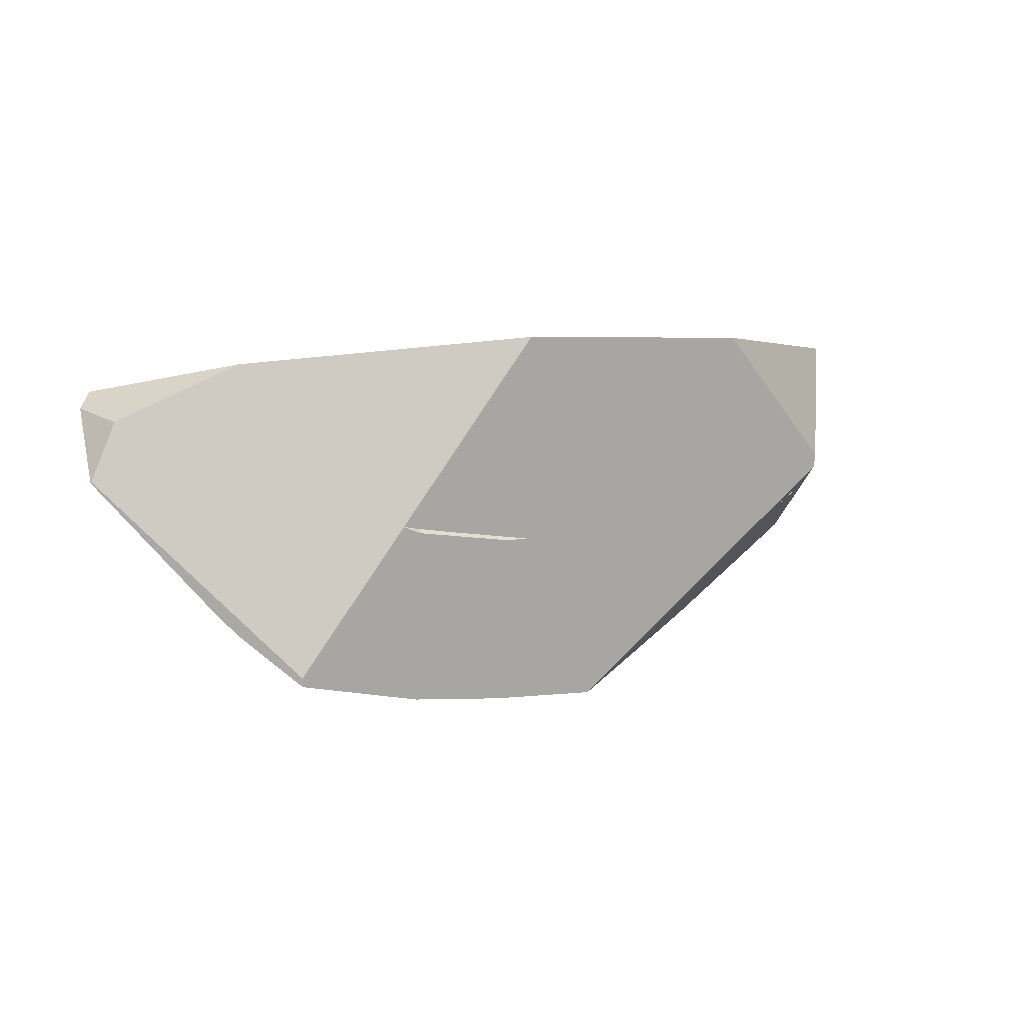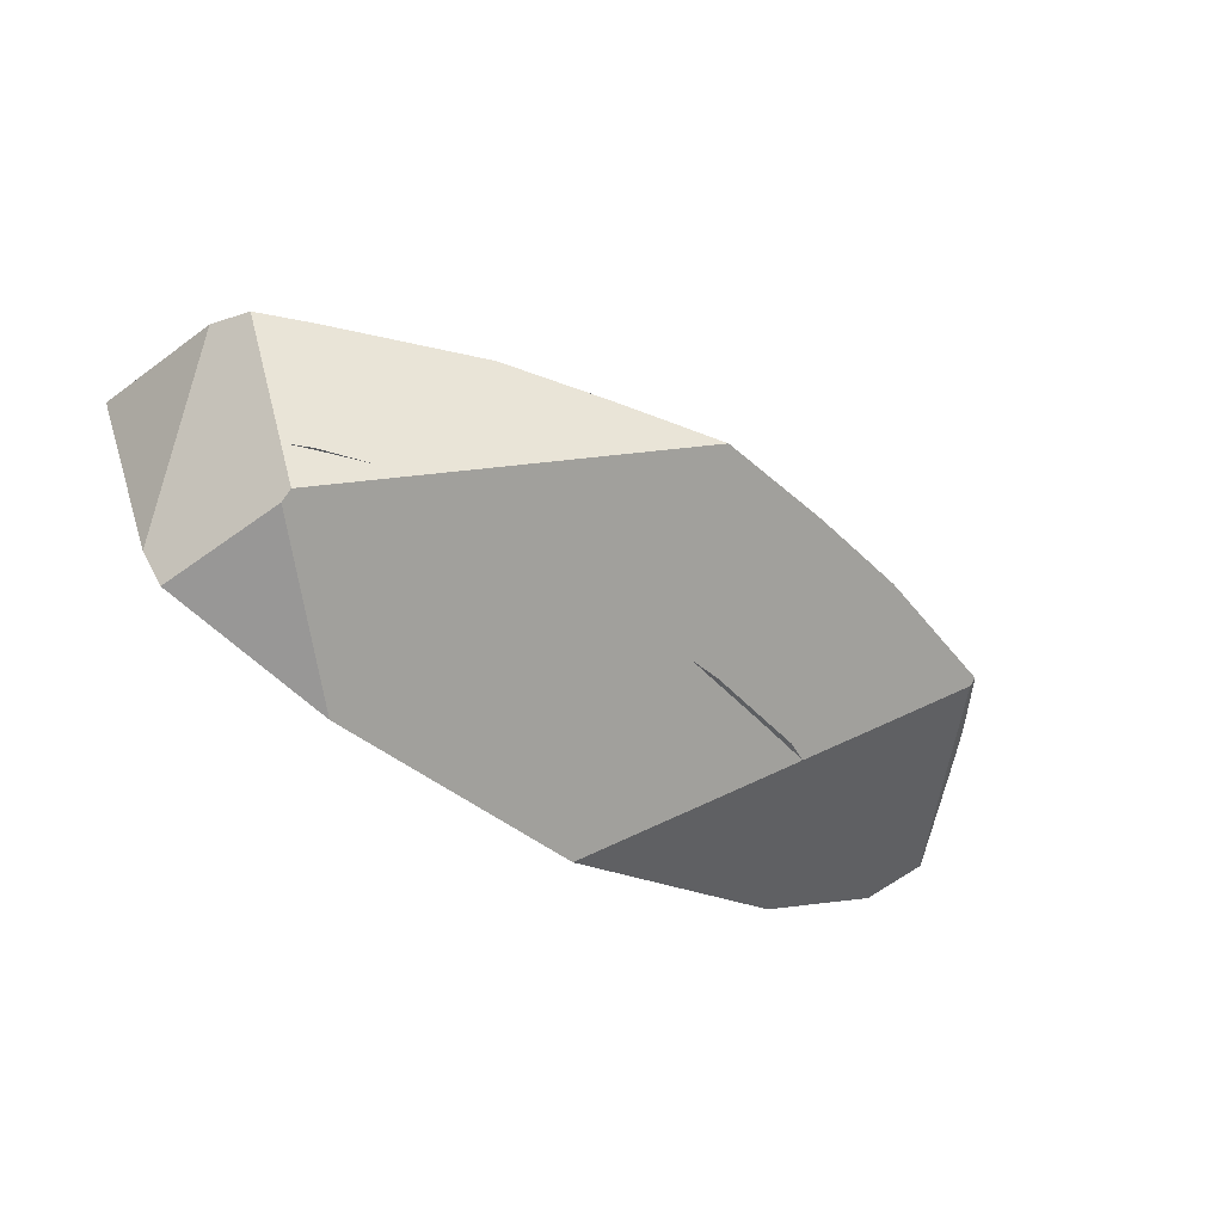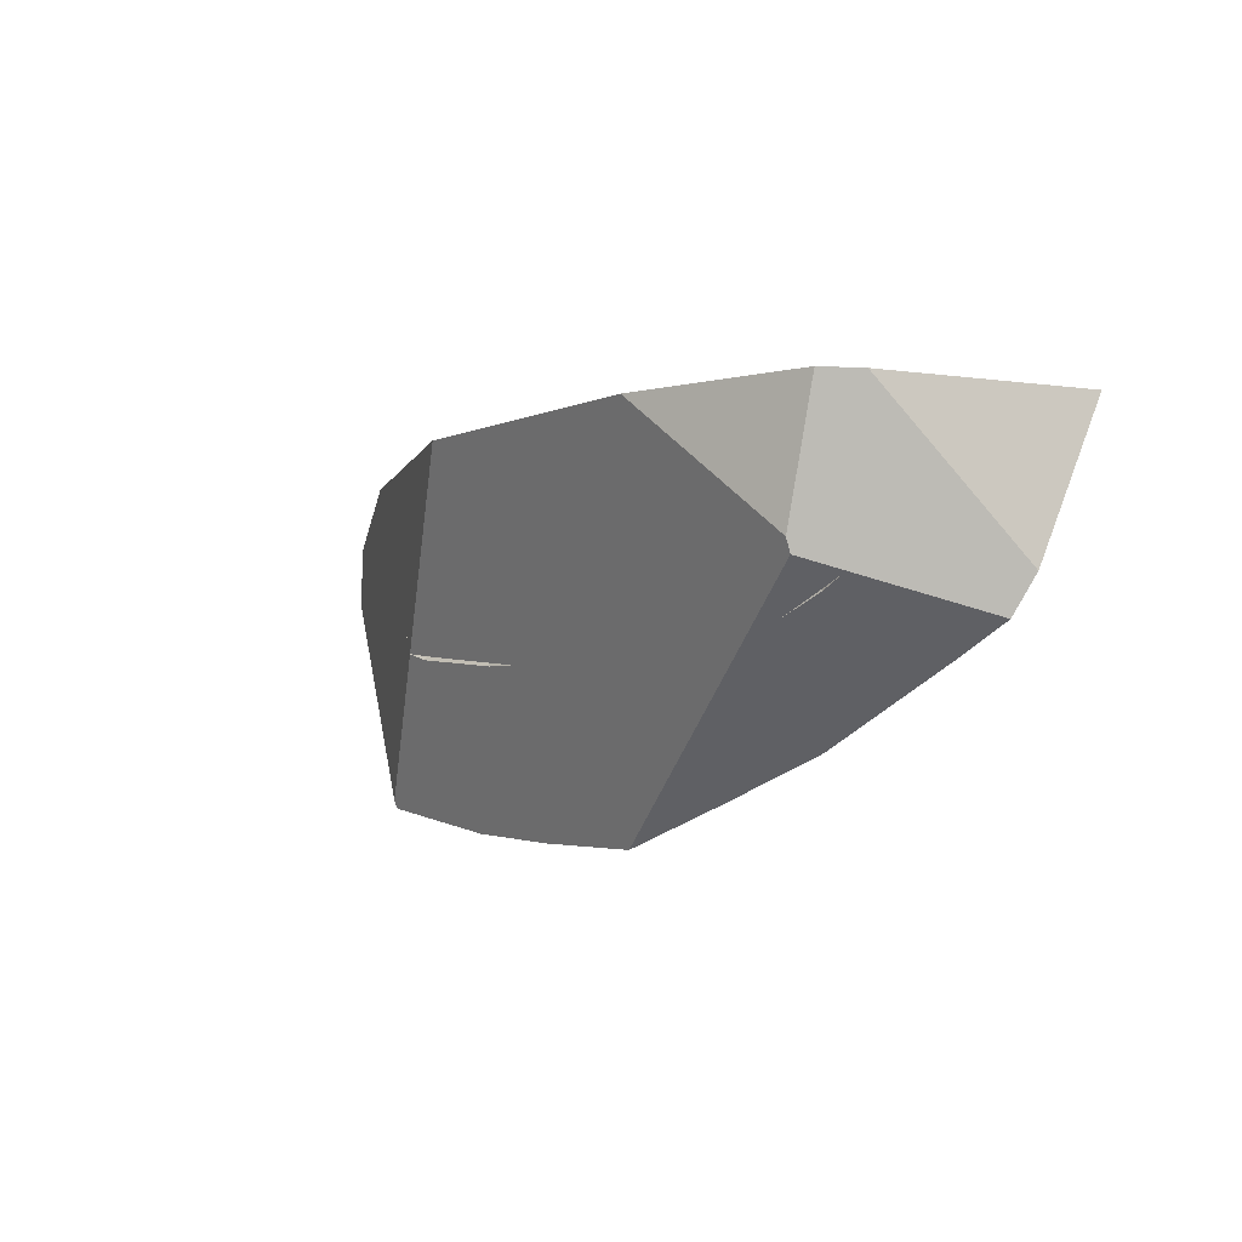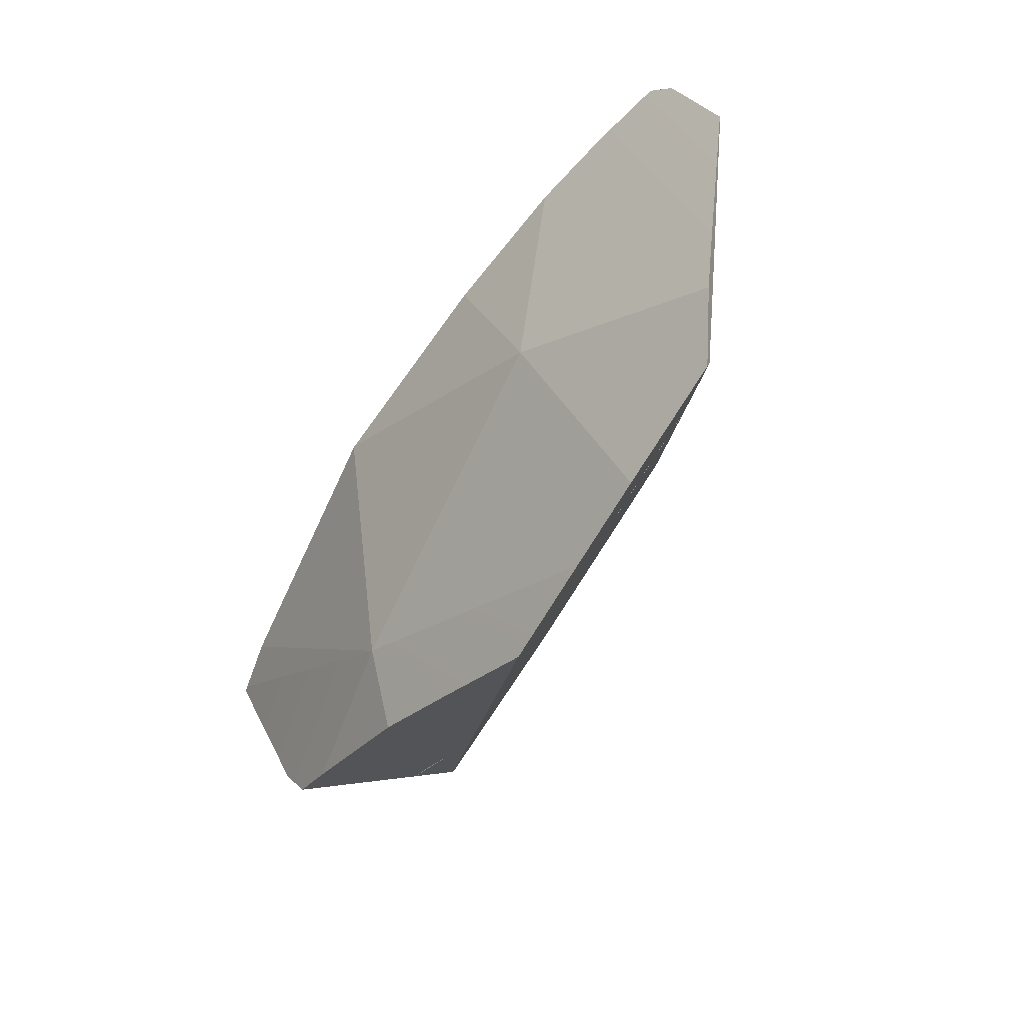
<metadata>
{"format":"obj","ext":"obj","renderer":"f3d","projection":"perspective","resolution":1024,"background":"white","views":[{"elev":-5.9,"azim":-49.3,"up":"+Z"},{"elev":-70.6,"azim":134.4,"up":"+Y"},{"elev":2.3,"azim":37.1,"up":"+Z"},{"elev":-68.9,"azim":-133.5,"up":"+Z"}]}
</metadata>
<code>
g  Instance
v 2.869 -40.9 -3.796
v 3.462 -41.05 -3.731
v 2.788 -41.23 -4.457
v 2.788 -41.23 -4.457
v 3.462 -41.05 -3.731
v 3.741 -41.23 -3.905
v 4.458 -41.41 -3.608
v 4.44 -41.53 -3.836
v 4.014 -41.23 -3.665
v 4.014 -41.23 -3.665
v 4.44 -41.53 -3.836
v 3.741 -41.23 -3.905
v 3.741 -41.23 -3.905
v 4.44 -41.53 -3.836
v 4.377 -41.58 -3.988
v 3.741 -41.23 -3.905
v 3.457 -41.6 -4.668
v 2.788 -41.23 -4.457
v 2.788 -41.23 -4.457
v 3.457 -41.6 -4.668
v 3.421 -41.59 -4.673
v 2.151 -40.8 -3.962
v 1.631 -41.16 -4.728
v 1.224 -40.71 -4.046
v 1.224 -40.71 -4.046
v 1.631 -41.16 -4.728
v 1.478 -41.07 -4.6
v 1.478 -41.07 -4.6
v 1.631 -41.16 -4.728
v 1.594 -41.15 -4.724
v 0.9643 -40.66 -3.98
v 1.184 -40.66 -3.961
v 0.9584 -40.67 -3.986
v 0.9584 -40.67 -3.986
v 1.184 -40.66 -3.961
v 0.9632 -40.67 -3.993
v 0.9632 -40.67 -3.993
v 1.184 -40.66 -3.961
v 1.224 -40.71 -4.046
v 4.457 -41.42 -3.612
v 4.457 -41.42 -3.608
v 3.834 -41.26 -3.93
v 3.834 -41.26 -3.93
v 4.457 -41.42 -3.608
v 4.172 -41.28 -3.646
v 4.064 -41.24 -3.66
v 3.834 -41.26 -3.93
v 4.17 -41.28 -3.646
v 1.86 -41.04 -4.539
v 1.692 -41.17 -4.749
v 2.167 -41.28 -4.755
v 2.471 -40.79 -3.841
v 1.267 -40.68 -3.952
v 1.86 -41.04 -4.539
v 4.485 -40.69 -3.684
v 4.76 -40.81 -3.648
v 3.632 -40.89 -4.759
v 4.787 -40.82 -3.645
v 4.716 -41.19 -4.317
v 4.76 -40.81 -3.648
v 4.76 -40.81 -3.648
v 4.716 -41.19 -4.317
v 3.632 -40.89 -4.759
v 3.632 -40.89 -4.759
v 4.716 -41.19 -4.317
v 4.417 -41.23 -4.64
v 4.417 -41.23 -4.64
v 4.716 -41.19 -4.317
v 4.638 -41.25 -4.493
v 1.957 -40.37 -4.602
v 2.069 -40.07 -3.952
v 3.133 -40.23 -3.846
v 3.144 -40.23 -3.845
v 3.632 -40.89 -4.759
v 3.133 -40.23 -3.846
v 3.133 -40.23 -3.846
v 3.632 -40.89 -4.759
v 1.957 -40.37 -4.602
v 1.387 -40.01 -4.015
v 2.069 -40.07 -3.952
v 1.957 -40.37 -4.602
v 3.834 -41.26 -3.93
v 4.172 -41.28 -3.646
v 4.17 -41.28 -3.646
v 3.751 -41.69 -4.594
v 4.109 -41.7 -4.39
v 3.483 -41.62 -4.644
v 3.483 -41.62 -4.644
v 4.109 -41.7 -4.39
v 3.834 -41.26 -3.93
v 4.485 -40.69 -3.684
v 3.632 -40.89 -4.759
v 3.144 -40.23 -3.845
v 3.632 -40.89 -4.759
v 4.417 -41.23 -4.64
v 3.787 -41.17 -5.041
v 3.632 -40.89 -4.759
v 2.331 -41.09 -5.525
v 1.957 -40.37 -4.602
v 1.957 -40.37 -4.602
v 2.331 -41.09 -5.525
v 1.864 -40.98 -5.532
v 1.236 -40.85 -5.477
v 1.001 -40.66 -5.235
v 1.864 -40.98 -5.532
v 1.864 -40.98 -5.532
v 1.001 -40.66 -5.235
v 1.957 -40.37 -4.602
v 4.014 -41.23 -3.665
v 3.741 -41.23 -3.905
v 3.725 -41.13 -3.7
v 3.741 -41.23 -3.905
v 3.462 -41.05 -3.731
v 3.725 -41.13 -3.7
v 4.22 -41.71 -4.315
v 4.093 -41.7 -4.394
v 4.377 -41.58 -3.988
v 4.377 -41.58 -3.988
v 4.093 -41.7 -4.394
v 3.741 -41.23 -3.905
v 3.739 -41.69 -4.606
v 3.457 -41.6 -4.668
v 4.093 -41.7 -4.394
v 4.093 -41.7 -4.394
v 3.457 -41.6 -4.668
v 3.741 -41.23 -3.905
v 3.421 -41.59 -4.673
v 2.908 -41.46 -4.722
v 2.788 -41.23 -4.457
v 2.525 -41.36 -4.745
v 2.788 -41.23 -4.457
v 2.908 -41.46 -4.722
v 1.184 -40.66 -3.961
v 1.301 -40.67 -3.951
v 1.224 -40.71 -4.046
v 1.224 -40.71 -4.046
v 1.301 -40.67 -3.951
v 2.151 -40.8 -3.962
v 2.151 -40.8 -3.962
v 1.301 -40.67 -3.951
v 2.119 -40.75 -3.875
v 2.788 -41.23 -4.457
v 1.837 -41.21 -4.734
v 2.151 -40.8 -3.962
v 2.151 -40.8 -3.962
v 1.837 -41.21 -4.734
v 1.631 -41.16 -4.728
v 2.525 -41.36 -4.745
v 1.837 -41.21 -4.734
v 2.788 -41.23 -4.457
v 1.224 -40.71 -4.046
v 1.101 -40.78 -4.17
v 0.9632 -40.67 -3.993
v 1.478 -41.07 -4.6
v 1.101 -40.78 -4.17
v 1.224 -40.71 -4.046
v 2.119 -40.75 -3.875
v 2.293 -40.78 -3.857
v 2.151 -40.8 -3.962
v 2.788 -41.23 -4.457
v 2.151 -40.8 -3.962
v 2.869 -40.9 -3.796
v 2.869 -40.9 -3.796
v 2.151 -40.8 -3.962
v 2.293 -40.78 -3.857
v 2.471 -40.79 -3.841
v 1.86 -41.04 -4.539
v 3.422 -41.02 -3.737
v 3.422 -41.02 -3.737
v 1.86 -41.04 -4.539
v 3.834 -41.26 -3.93
v 1.86 -41.04 -4.539
v 2.167 -41.28 -4.755
v 3.834 -41.26 -3.93
v 3.834 -41.26 -3.93
v 2.167 -41.28 -4.755
v 3.483 -41.62 -4.644
v 3.339 -41.2 -5.268
v 3.632 -40.89 -4.759
v 3.787 -41.17 -5.041
v 2.331 -41.09 -5.525
v 3.632 -40.89 -4.759
v 2.88 -41.23 -5.492
v 2.88 -41.23 -5.492
v 3.632 -40.89 -4.759
v 3.339 -41.2 -5.268
v 1.957 -40.37 -4.602
v 1.001 -40.66 -5.235
v 1.387 -40.01 -4.015
v 1.387 -40.01 -4.015
v 1.001 -40.66 -5.235
v 0.9783 -40 -4.05
v 0.9783 -40 -4.05
v 1.001 -40.66 -5.235
v 0.8966 -40.58 -5.109
v 0.452 -40.27 -4.551
v 0.5354 -40.06 -4.175
v 0.8966 -40.58 -5.109
v 0.8966 -40.58 -5.109
v 0.5354 -40.06 -4.175
v 0.9783 -40 -4.05
v 0.9783 -40 -4.05
v 0.5354 -40.06 -4.175
v 0.6245 -40.01 -4.079
v 3.963 -41.2 -3.673
v 3.834 -41.26 -3.93
v 4.064 -41.24 -3.66
v 3.963 -41.2 -3.673
v 3.422 -41.02 -3.737
v 3.834 -41.26 -3.93
v 4.434 -41.53 -3.825
v 4.457 -41.42 -3.612
v 4.219 -41.71 -4.315
v 4.219 -41.71 -4.315
v 4.457 -41.42 -3.612
v 4.109 -41.7 -4.39
v 4.109 -41.7 -4.39
v 4.457 -41.42 -3.612
v 3.834 -41.26 -3.93
v 1.86 -41.04 -4.539
v 1.267 -40.68 -3.952
v 1.396 -41 -4.492
v 1.396 -41 -4.492
v 1.267 -40.68 -3.952
v 0.987 -40.69 -3.975
v 1.396 -41 -4.492
v 1.593 -41.15 -4.726
v 1.86 -41.04 -4.539
v 1.86 -41.04 -4.539
v 1.593 -41.15 -4.726
v 1.692 -41.17 -4.749
v 3.751 -41.69 -4.594
v 3.483 -41.62 -4.644
v 2.88 -41.23 -5.492
v 3.483 -41.62 -4.644
v 2.167 -41.28 -4.755
v 2.88 -41.23 -5.492
v 2.88 -41.23 -5.492
v 2.167 -41.28 -4.755
v 2.331 -41.09 -5.525
v 2.331 -41.09 -5.525
v 2.167 -41.28 -4.755
v 1.864 -40.98 -5.532
v 1.864 -40.98 -5.532
v 2.167 -41.28 -4.755
v 1.236 -40.85 -5.477
v 1.236 -40.85 -5.477
v 2.167 -41.28 -4.755
v 1.226 -40.86 -5.438
v 1.593 -41.15 -4.726
v 1.226 -40.86 -5.438
v 1.692 -41.17 -4.749
v 1.226 -40.86 -5.438
v 2.167 -41.28 -4.755
v 1.692 -41.17 -4.749
v 2.073 -41.53 -3.793
v 1.594 -41.15 -4.724
v 3.313 -41.86 -3.655
v 3.313 -41.86 -3.655
v 1.594 -41.15 -4.724
v 4.07 -41.88 -4.192
v 4.07 -41.88 -4.192
v 1.594 -41.15 -4.724
v 4.08 -41.87 -4.255
v 4.08 -41.87 -4.255
v 1.594 -41.15 -4.724
v 3.739 -41.69 -4.606
v 3.739 -41.69 -4.606
v 1.594 -41.15 -4.724
v 3.457 -41.6 -4.668
v 3.457 -41.6 -4.668
v 1.594 -41.15 -4.724
v 3.421 -41.59 -4.673
v 3.421 -41.59 -4.673
v 1.594 -41.15 -4.724
v 2.908 -41.46 -4.722
v 2.908 -41.46 -4.722
v 1.594 -41.15 -4.724
v 2.525 -41.36 -4.745
v 2.525 -41.36 -4.745
v 1.594 -41.15 -4.724
v 1.837 -41.21 -4.734
v 1.837 -41.21 -4.734
v 1.594 -41.15 -4.724
v 1.631 -41.16 -4.728
v 4.299 -41.7 -3.591
v 4.458 -41.41 -3.608
v 4.164 -41.84 -3.586
v 4.164 -41.84 -3.586
v 4.458 -41.41 -3.608
v 3.313 -41.86 -3.655
v 3.313 -41.86 -3.655
v 4.458 -41.41 -3.608
v 2.073 -41.53 -3.793
v 2.073 -41.53 -3.793
v 4.458 -41.41 -3.608
v 0.9708 -40.68 -3.978
v 0.9708 -40.68 -3.978
v 4.458 -41.41 -3.608
v 0.9643 -40.66 -3.98
v 0.9643 -40.66 -3.98
v 4.458 -41.41 -3.608
v 1.184 -40.66 -3.961
v 1.184 -40.66 -3.961
v 4.458 -41.41 -3.608
v 1.301 -40.67 -3.951
v 1.301 -40.67 -3.951
v 4.458 -41.41 -3.608
v 2.119 -40.75 -3.875
v 2.119 -40.75 -3.875
v 4.458 -41.41 -3.608
v 2.293 -40.78 -3.857
v 2.293 -40.78 -3.857
v 4.458 -41.41 -3.608
v 2.869 -40.9 -3.796
v 2.869 -40.9 -3.796
v 4.458 -41.41 -3.608
v 3.462 -41.05 -3.731
v 3.462 -41.05 -3.731
v 4.458 -41.41 -3.608
v 3.725 -41.13 -3.7
v 3.725 -41.13 -3.7
v 4.458 -41.41 -3.608
v 4.014 -41.23 -3.665
v 4.76 -40.81 -3.648
v 4.485 -40.69 -3.684
v 4.787 -40.82 -3.645
v 4.787 -40.82 -3.645
v 4.485 -40.69 -3.684
v 4.457 -41.42 -3.608
v 4.457 -41.42 -3.608
v 4.485 -40.69 -3.684
v 4.172 -41.28 -3.646
v 4.172 -41.28 -3.646
v 4.485 -40.69 -3.684
v 4.17 -41.28 -3.646
v 4.17 -41.28 -3.646
v 4.485 -40.69 -3.684
v 4.064 -41.24 -3.66
v 4.064 -41.24 -3.66
v 4.485 -40.69 -3.684
v 3.963 -41.2 -3.673
v 3.963 -41.2 -3.673
v 4.485 -40.69 -3.684
v 3.422 -41.02 -3.737
v 3.422 -41.02 -3.737
v 4.485 -40.69 -3.684
v 2.471 -40.79 -3.841
v 2.471 -40.79 -3.841
v 4.485 -40.69 -3.684
v 1.267 -40.68 -3.952
v 0.987 -40.69 -3.975
v 1.267 -40.68 -3.952
v 0.9708 -40.68 -3.978
v 1.267 -40.68 -3.952
v 4.485 -40.69 -3.684
v 0.9708 -40.68 -3.978
v 0.9708 -40.68 -3.978
v 4.485 -40.69 -3.684
v 0.6245 -40.01 -4.079
v 0.6245 -40.01 -4.079
v 4.485 -40.69 -3.684
v 0.9783 -40 -4.05
v 0.9783 -40 -4.05
v 4.485 -40.69 -3.684
v 1.387 -40.01 -4.015
v 1.387 -40.01 -4.015
v 4.485 -40.69 -3.684
v 2.069 -40.07 -3.952
v 2.069 -40.07 -3.952
v 4.485 -40.69 -3.684
v 3.133 -40.23 -3.846
v 3.133 -40.23 -3.846
v 4.485 -40.69 -3.684
v 3.144 -40.23 -3.845
v 4.716 -41.19 -4.317
v 4.434 -41.53 -3.825
v 4.638 -41.25 -4.493
v 4.638 -41.25 -4.493
v 4.434 -41.53 -3.825
v 4.219 -41.71 -4.315
v 4.08 -41.87 -4.255
v 4.22 -41.71 -4.315
v 4.07 -41.88 -4.192
v 4.07 -41.88 -4.192
v 4.22 -41.71 -4.315
v 4.164 -41.84 -3.586
v 4.164 -41.84 -3.586
v 4.22 -41.71 -4.315
v 4.299 -41.7 -3.591
v 4.299 -41.7 -3.591
v 4.22 -41.71 -4.315
v 4.44 -41.53 -3.836
v 4.44 -41.53 -3.836
v 4.22 -41.71 -4.315
v 4.377 -41.58 -3.988
v 1.236 -40.85 -5.477
v 1.226 -40.86 -5.438
v 1.001 -40.66 -5.235
v 1.001 -40.66 -5.235
v 1.226 -40.86 -5.438
v 0.8966 -40.58 -5.109
v 0.8966 -40.58 -5.109
v 1.226 -40.86 -5.438
v 0.452 -40.27 -4.551
v 0.452 -40.27 -4.551
v 1.226 -40.86 -5.438
v 0.4533 -40.27 -4.547
v 0.452 -40.27 -4.551
v 0.4533 -40.27 -4.547
v 0.5354 -40.06 -4.175
v 0.5354 -40.06 -4.175
v 0.4533 -40.27 -4.547
v 0.5289 -40.33 -4.266
v 0.9584 -40.67 -3.986
v 0.9708 -40.68 -3.978
v 0.9643 -40.66 -3.98
v 0.5289 -40.33 -4.266
v 0.9708 -40.68 -3.978
v 0.5354 -40.06 -4.175
v 0.5354 -40.06 -4.175
v 0.9708 -40.68 -3.978
v 0.6245 -40.01 -4.079
v 0.9632 -40.67 -3.993
v 1.101 -40.78 -4.17
v 0.9584 -40.67 -3.986
v 0.9584 -40.67 -3.986
v 1.101 -40.78 -4.17
v 0.9708 -40.68 -3.978
v 0.9708 -40.68 -3.978
v 1.101 -40.78 -4.17
v 2.073 -41.53 -3.793
v 2.073 -41.53 -3.793
v 1.101 -40.78 -4.17
v 1.594 -41.15 -4.724
v 1.594 -41.15 -4.724
v 1.101 -40.78 -4.17
v 1.478 -41.07 -4.6
v 1.226 -40.86 -5.438
v 1.593 -41.15 -4.726
v 0.4533 -40.27 -4.547
v 0.4533 -40.27 -4.547
v 1.593 -41.15 -4.726
v 0.5289 -40.33 -4.266
v 0.9708 -40.68 -3.978
v 0.5289 -40.33 -4.266
v 0.987 -40.69 -3.975
v 0.987 -40.69 -3.975
v 0.5289 -40.33 -4.266
v 1.396 -41 -4.492
v 0.5289 -40.33 -4.266
v 1.593 -41.15 -4.726
v 1.396 -41 -4.492
v 3.739 -41.69 -4.606
v 4.093 -41.7 -4.394
v 4.08 -41.87 -4.255
v 4.08 -41.87 -4.255
v 4.093 -41.7 -4.394
v 4.22 -41.71 -4.315
v 3.339 -41.2 -5.268
v 3.787 -41.17 -5.041
v 2.88 -41.23 -5.492
v 2.88 -41.23 -5.492
v 3.787 -41.17 -5.041
v 3.751 -41.69 -4.594
v 3.751 -41.69 -4.594
v 3.787 -41.17 -5.041
v 4.109 -41.7 -4.39
v 4.109 -41.7 -4.39
v 3.787 -41.17 -5.041
v 4.219 -41.71 -4.315
v 4.219 -41.71 -4.315
v 3.787 -41.17 -5.041
v 4.638 -41.25 -4.493
v 4.638 -41.25 -4.493
v 3.787 -41.17 -5.041
v 4.417 -41.23 -4.64
v 4.164 -41.84 -3.586
v 3.313 -41.86 -3.655
v 4.07 -41.88 -4.192
v 4.299 -41.7 -3.591
v 4.44 -41.53 -3.836
v 4.458 -41.41 -3.608
v 4.434 -41.53 -3.825
v 4.716 -41.19 -4.317
v 4.457 -41.42 -3.612
v 4.457 -41.42 -3.612
v 4.716 -41.19 -4.317
v 4.457 -41.42 -3.608
v 4.457 -41.42 -3.608
v 4.716 -41.19 -4.317
v 4.787 -40.82 -3.645
f 1 2 3
f 4 5 6
f 7 8 9
f 10 11 12
f 13 14 15
f 16 17 18
f 19 20 21
f 22 23 24
f 25 26 27
f 28 29 30
f 31 32 33
f 34 35 36
f 37 38 39
f 40 41 42
f 43 44 45
f 46 47 48
f 49 50 51
f 52 53 54
f 55 56 57
f 58 59 60
f 61 62 63
f 64 65 66
f 67 68 69
f 70 71 72
f 73 74 75
f 76 77 78
f 79 80 81
f 82 83 84
f 85 86 87
f 88 89 90
f 91 92 93
f 94 95 96
f 97 98 99
f 100 101 102
f 103 104 105
f 106 107 108
f 109 110 111
f 112 113 114
f 115 116 117
f 118 119 120
f 121 122 123
f 124 125 126
f 127 128 129
f 130 131 132
f 133 134 135
f 136 137 138
f 139 140 141
f 142 143 144
f 145 146 147
f 148 149 150
f 151 152 153
f 154 155 156
f 157 158 159
f 160 161 162
f 163 164 165
f 166 167 168
f 169 170 171
f 172 173 174
f 175 176 177
f 178 179 180
f 181 182 183
f 184 185 186
f 187 188 189
f 190 191 192
f 193 194 195
f 196 197 198
f 199 200 201
f 202 203 204
f 205 206 207
f 208 209 210
f 211 212 213
f 214 215 216
f 217 218 219
f 220 221 222
f 223 224 225
f 226 227 228
f 229 230 231
f 232 233 234
f 235 236 237
f 238 239 240
f 241 242 243
f 244 245 246
f 247 248 249
f 250 251 252
f 253 254 255
f 256 257 258
f 259 260 261
f 262 263 264
f 265 266 267
f 268 269 270
f 271 272 273
f 274 275 276
f 277 278 279
f 280 281 282
f 283 284 285
f 286 287 288
f 289 290 291
f 292 293 294
f 295 296 297
f 298 299 300
f 301 302 303
f 304 305 306
f 307 308 309
f 310 311 312
f 313 314 315
f 316 317 318
f 319 320 321
f 322 323 324
f 325 326 327
f 328 329 330
f 331 332 333
f 334 335 336
f 337 338 339
f 340 341 342
f 343 344 345
f 346 347 348
f 349 350 351
f 352 353 354
f 355 356 357
f 358 359 360
f 361 362 363
f 364 365 366
f 367 368 369
f 370 371 372
f 373 374 375
f 376 377 378
f 379 380 381
f 382 383 384
f 385 386 387
f 388 389 390
f 391 392 393
f 394 395 396
f 397 398 399
f 400 401 402
f 403 404 405
f 406 407 408
f 409 410 411
f 412 413 414
f 415 416 417
f 418 419 420
f 421 422 423
f 424 425 426
f 427 428 429
f 430 431 432
f 433 434 435
f 436 437 438
f 439 440 441
f 442 443 444
f 445 446 447
f 448 449 450
f 451 452 453
f 454 455 456
f 457 458 459
f 460 461 462
f 463 464 465
f 466 467 468
f 469 470 471
f 472 473 474
f 475 476 477
f 478 479 480
f 481 482 483
f 484 485 486
f 487 488 489
f 490 491 492

</code>
